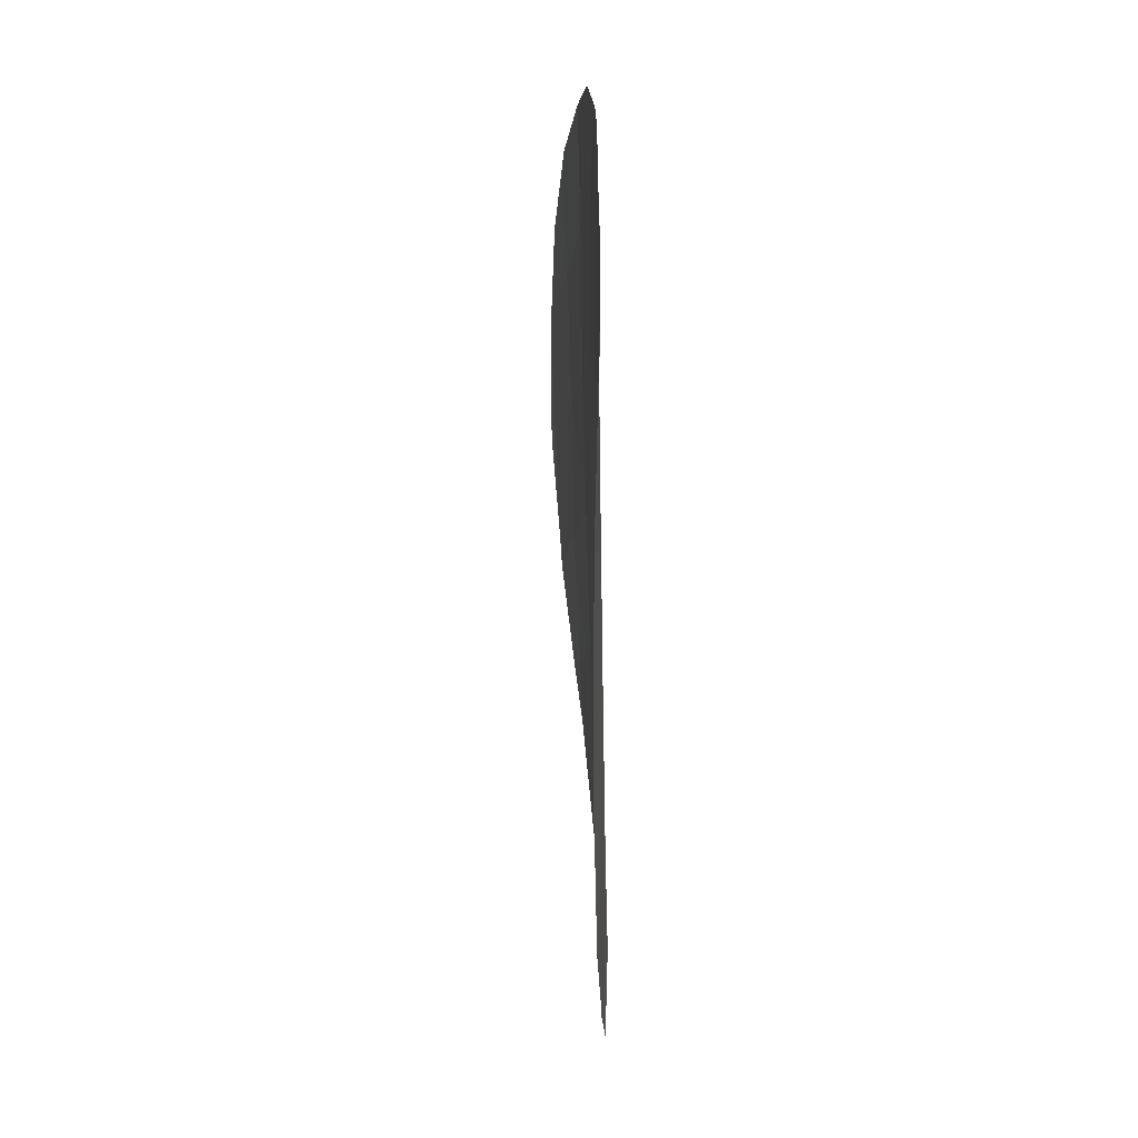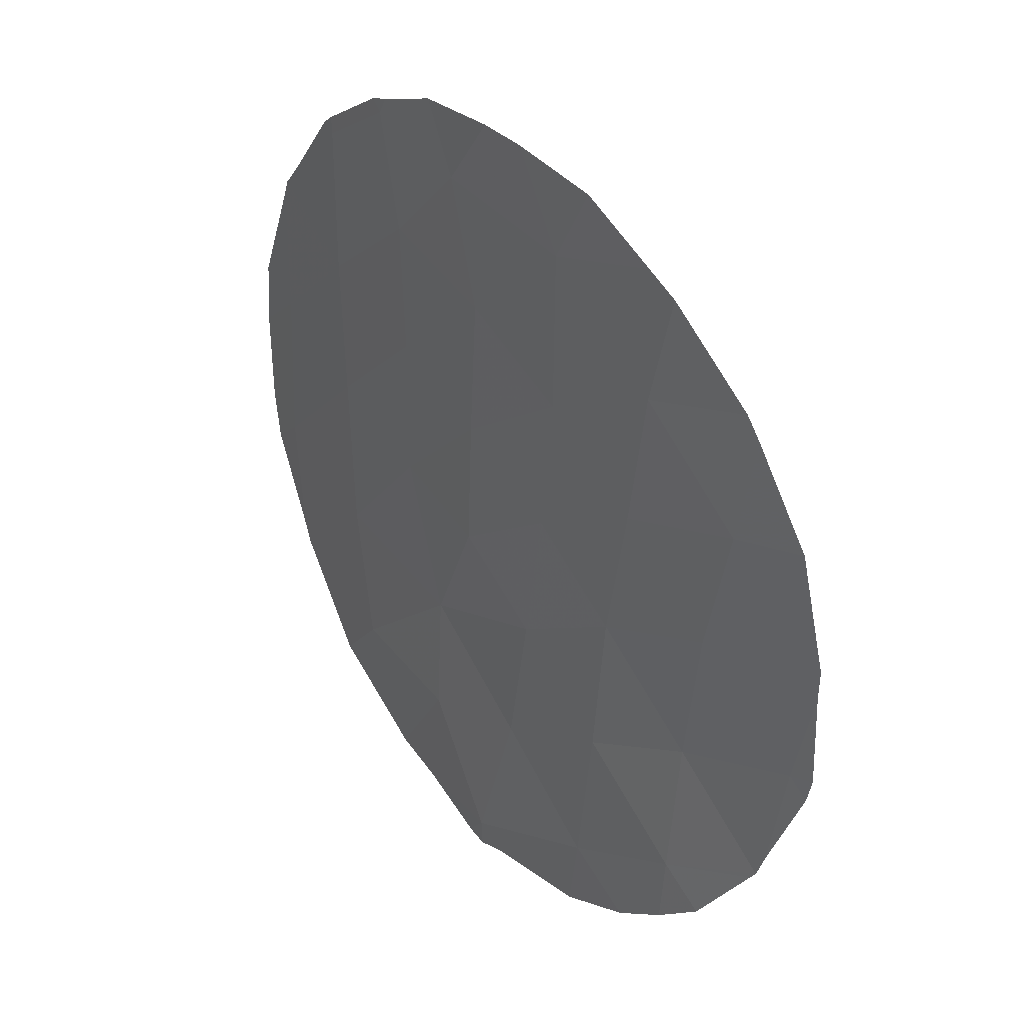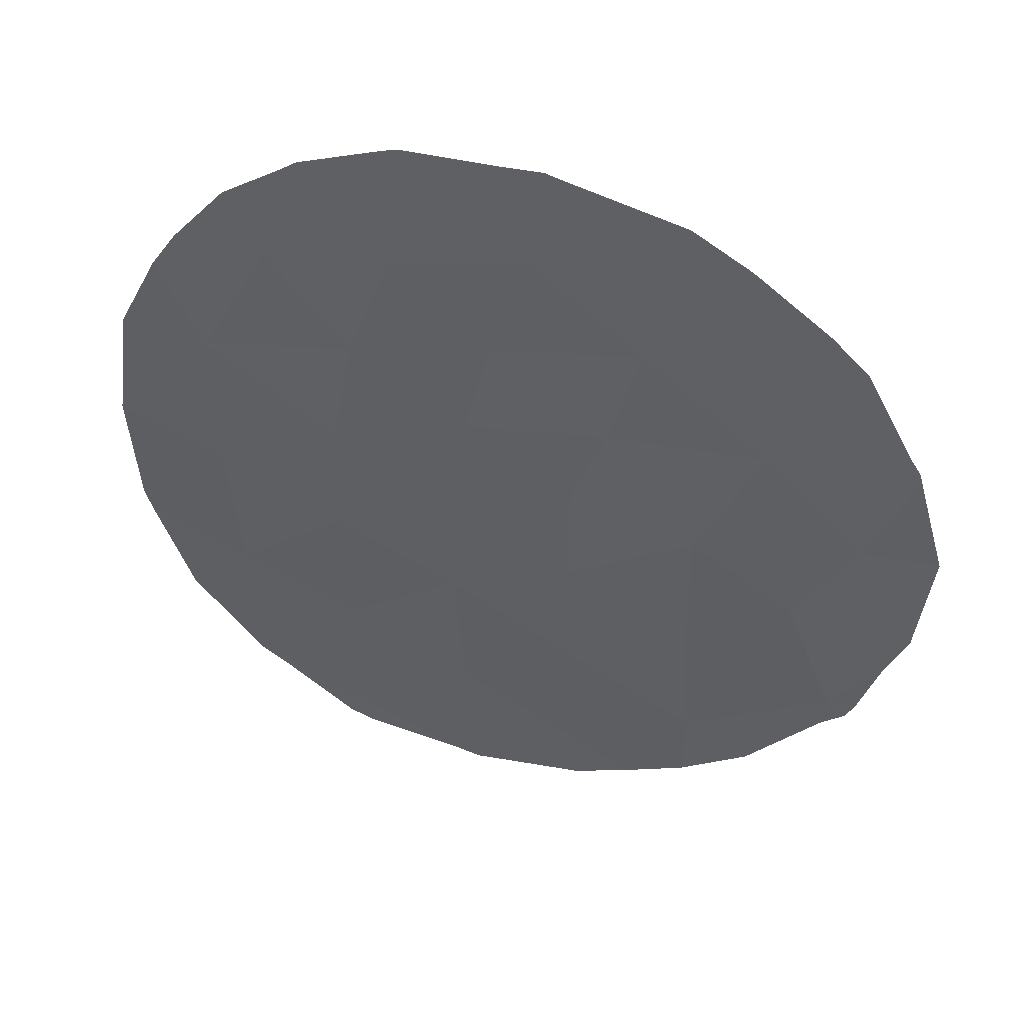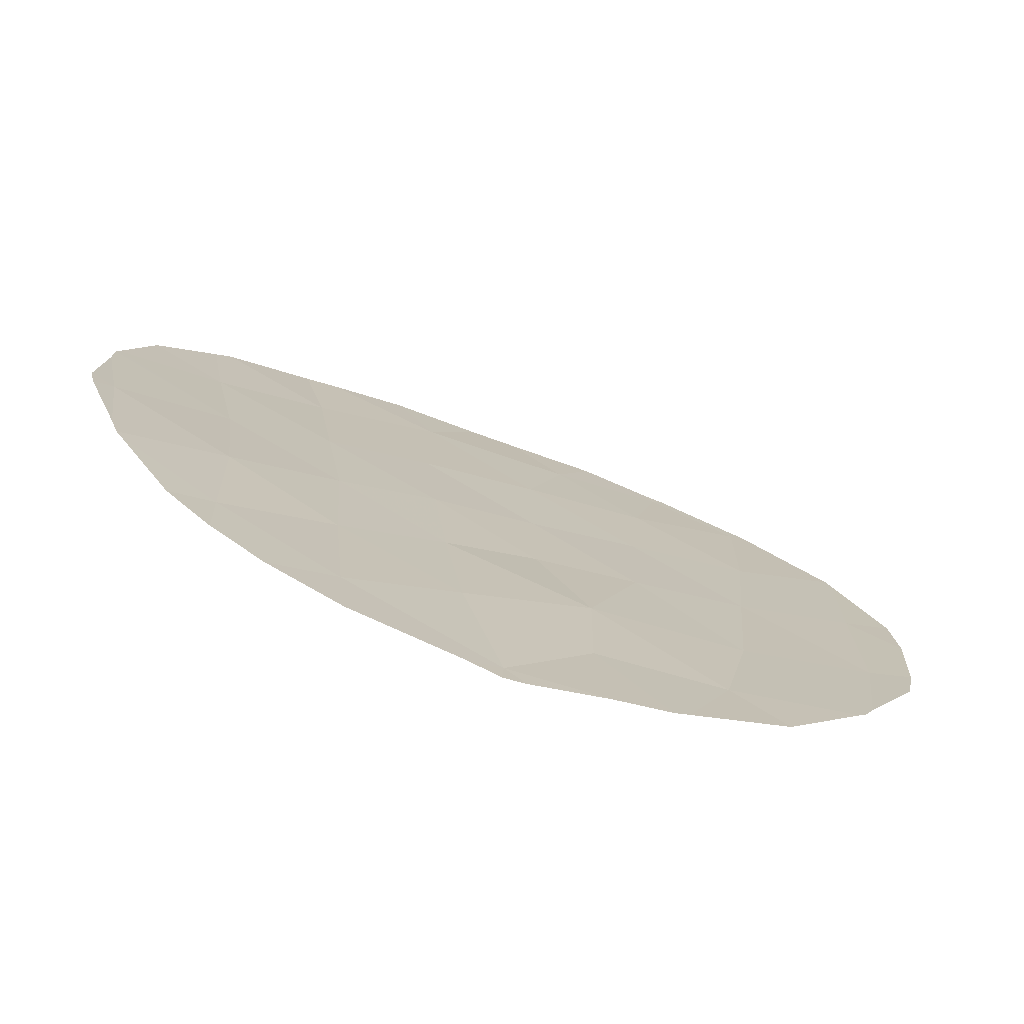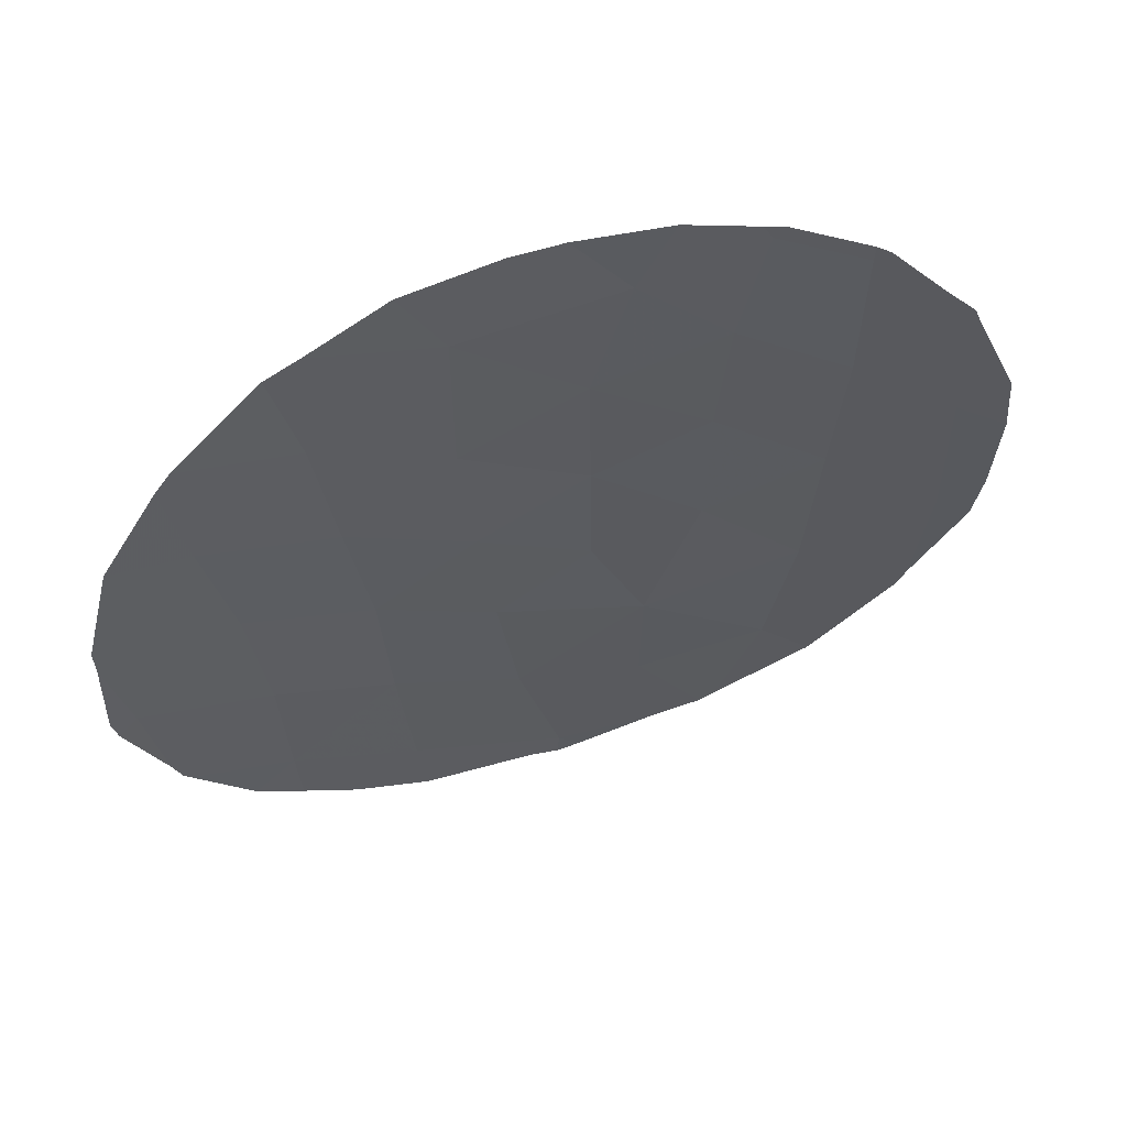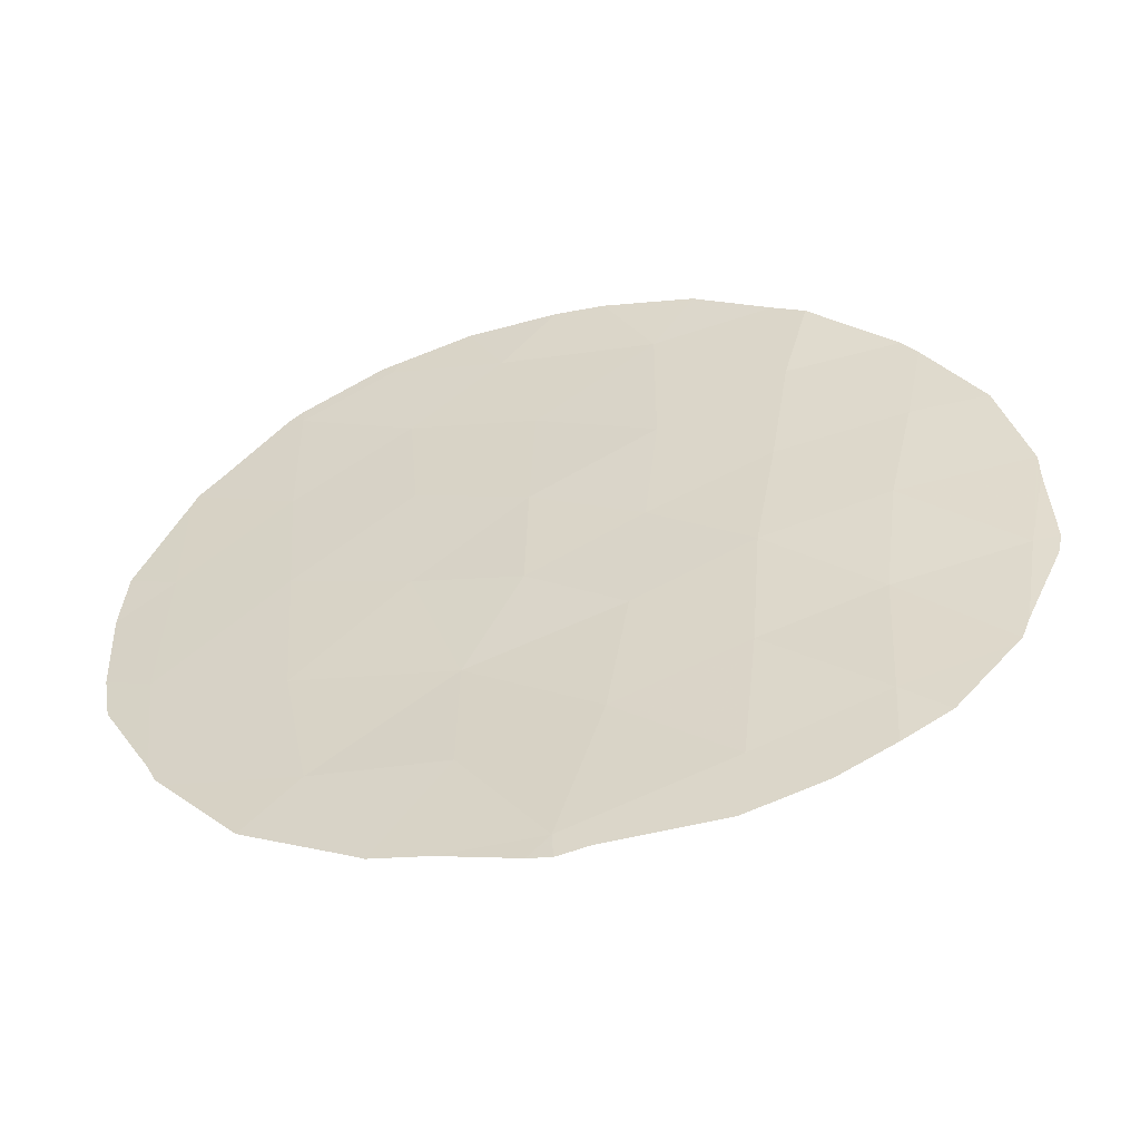
<metadata>
{"format":"obj","ext":"obj","renderer":"f3d","projection":"perspective","resolution":1024,"background":"white","views":[{"elev":29.7,"azim":58.1,"up":"+Z"},{"elev":33.9,"azim":-158.3,"up":"+Z"},{"elev":-66.1,"azim":51.6,"up":"+Y"},{"elev":-76.1,"azim":-50.4,"up":"+Z"},{"elev":57.3,"azim":-47.1,"up":"+Z"},{"elev":-54.3,"azim":162.0,"up":"+Z"}]}
</metadata>
<code>
v 18.07 63.07 -0.7612
v 19.51 62.2 -0.4055
v 17.62 63.36 -2.542
v 14.76 64.96 -4.339
v 21.96 60.68 -7.016
v 20.62 61.49 -1.218
v 16.56 64.06 -7.303
v 15.23 64.81 -8.461
v 13.44 65.62 -5.587
v 15.07 64.84 -6.31
v 13.82 65.54 -9.73
v 20.35 61.79 -7.659
v 17.44 63.72 -11.62
v 17.74 63.4 -6.389
v 21.9 60.66 -4.72
v 19.07 62.52 -3.904
v 18.4 62.97 -8.108
v 11.97 66.25 -6.928
v 16.13 64.22 -3.318
v 15.45 64.74 -10.63
v 14.5 65.1 -2.351
v 20.03 62.04 -9.679
v 17.69 63.38 -4.522
v 13.07 65.77 -3.724
v 20.48 61.66 -5.383
v 13.67 65.51 -7.619
v 18.44 63.04 -9.925
v 16.11 64.22 -1.027
v 16.85 63.95 -9.347
v 19.18 62.4 -2.067
v 16.32 64.13 -5.325
v 19.04 62.56 -5.968
v 20.6 61.53 -3.369
v 21.78 60.83 -8.788
v 21.68 60.9 -9.076
v 14.6 65.19 -11.26
v 13.89 65.53 -10.75
v 13.26 65.8 -10.22
v 11.62 66.38 -6.833
v 11.67 66.37 -5.469
v 18.5 62.81 0.2136
v 17.39 63.51 0.3132
v 12.99 65.77 -1.855
v 12.78 65.87 -2.161
v 21.58 60.97 -9.204
v 22.5 60.29 -6.702
v 22.39 60.37 -7.437
v 18.61 62.96 -11.58
v 17.7 63.56 -11.94
v 17.42 63.73 -12.01
v 14.56 65.04 -0.5062
v 15.57 64.51 0.08921
v 20.63 61.48 -0.9672
v 20.8 61.37 -1.12
v 21.49 60.89 -2.117
v 21.84 60.66 -2.587
v 19.65 62.11 -0.2514
v 19.39 62.27 -0.156
v 11.66 66.37 -5.029
v 12.23 66.17 -8.545
v 12.35 66.12 -8.913
v 22.48 60.25 -4.387
v 22.55 60.22 -5.337
v 15.59 64.69 -11.71
v 20.68 61.62 -10.49
v 19.48 62.4 -11.27
v 17.03 63.94 -11.89
v 14.14 65.27 -0.7448
v 12.03 66.2 -3.442
v 21.91 60.61 -2.79
v 11.7 66.35 -7.192
v 16.75 63.88 0.2889
v 12.44 66.09 -9.038
v 19.29 62.51 -11.39
v 11.69 66.35 -4.902
f 5 12 35
f 5 35 34
f 6 2 30
f 20 11 37
f 20 37 36
f 24 9 4
f 11 38 37
f 18 40 39
f 1 41 42
f 24 21 43
f 24 43 44
f 23 32 16
f 12 22 45
f 12 45 35
f 5 47 46
f 14 31 7
f 9 10 4
f 32 14 17
f 13 49 48
f 13 50 49
f 8 10 26
f 28 52 51
f 8 29 7
f 19 31 23
f 3 23 16
f 6 54 53
f 6 55 54
f 6 33 56
f 6 56 55
f 14 7 17
f 12 17 22
f 2 6 53
f 2 53 57
f 1 2 58
f 1 58 41
f 2 57 58
f 18 9 59
f 18 59 40
f 26 18 60
f 26 60 61
f 15 63 62
f 28 21 19
f 1 3 30
f 1 30 2
f 1 28 3
f 8 20 29
f 20 36 64
f 8 7 10
f 20 8 11
f 5 34 47
f 4 21 24
f 22 66 65
f 13 67 50
f 25 5 15
f 21 68 43
f 24 44 69
f 22 65 45
f 15 5 46
f 15 46 63
f 31 10 7
f 33 15 70
f 33 70 56
f 18 71 60
f 10 9 26
f 18 26 9
f 28 72 52
f 18 39 71
f 13 20 64
f 13 64 67
f 29 20 13
f 3 19 23
f 19 4 31
f 23 31 14
f 16 33 30
f 16 32 25
f 17 12 32
f 11 73 38
f 27 13 48
f 27 48 74
f 22 27 74
f 22 74 66
f 27 29 13
f 17 27 22
f 17 7 29
f 24 69 75
f 9 24 75
f 9 75 59
f 11 26 61
f 11 61 73
f 26 11 8
f 3 28 19
f 21 28 51
f 21 51 68
f 19 21 4
f 28 1 42
f 28 42 72
f 29 27 17
f 30 3 16
f 32 12 25
f 10 31 4
f 32 23 14
f 33 6 30
f 25 33 16
f 33 25 15
f 12 5 25
f 15 62 70

</code>
